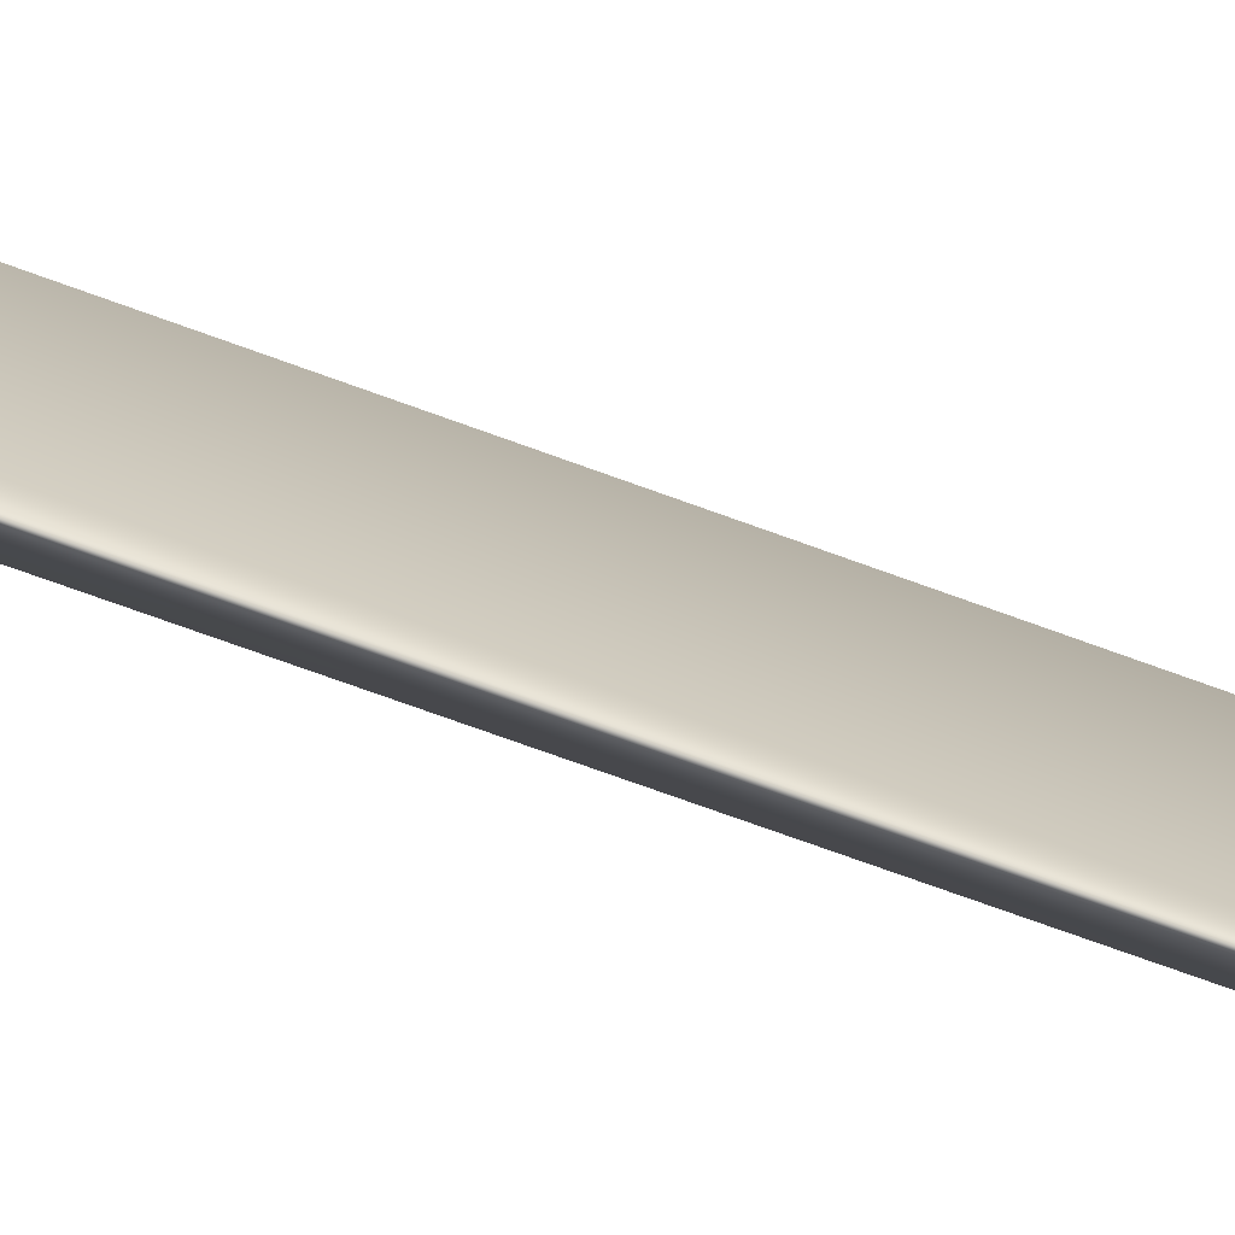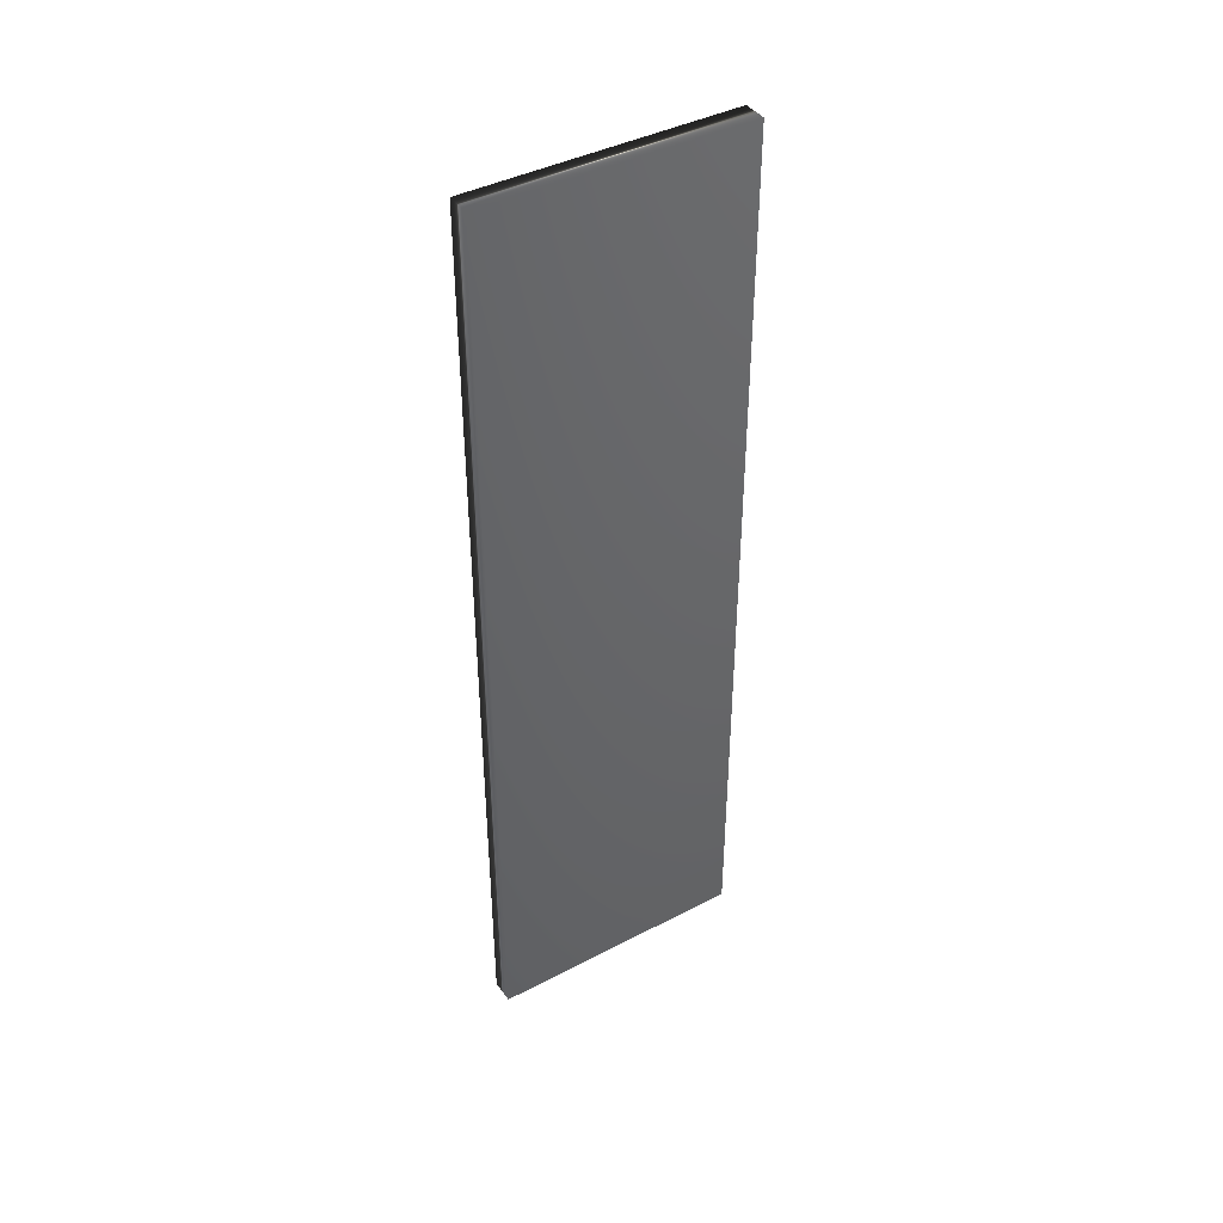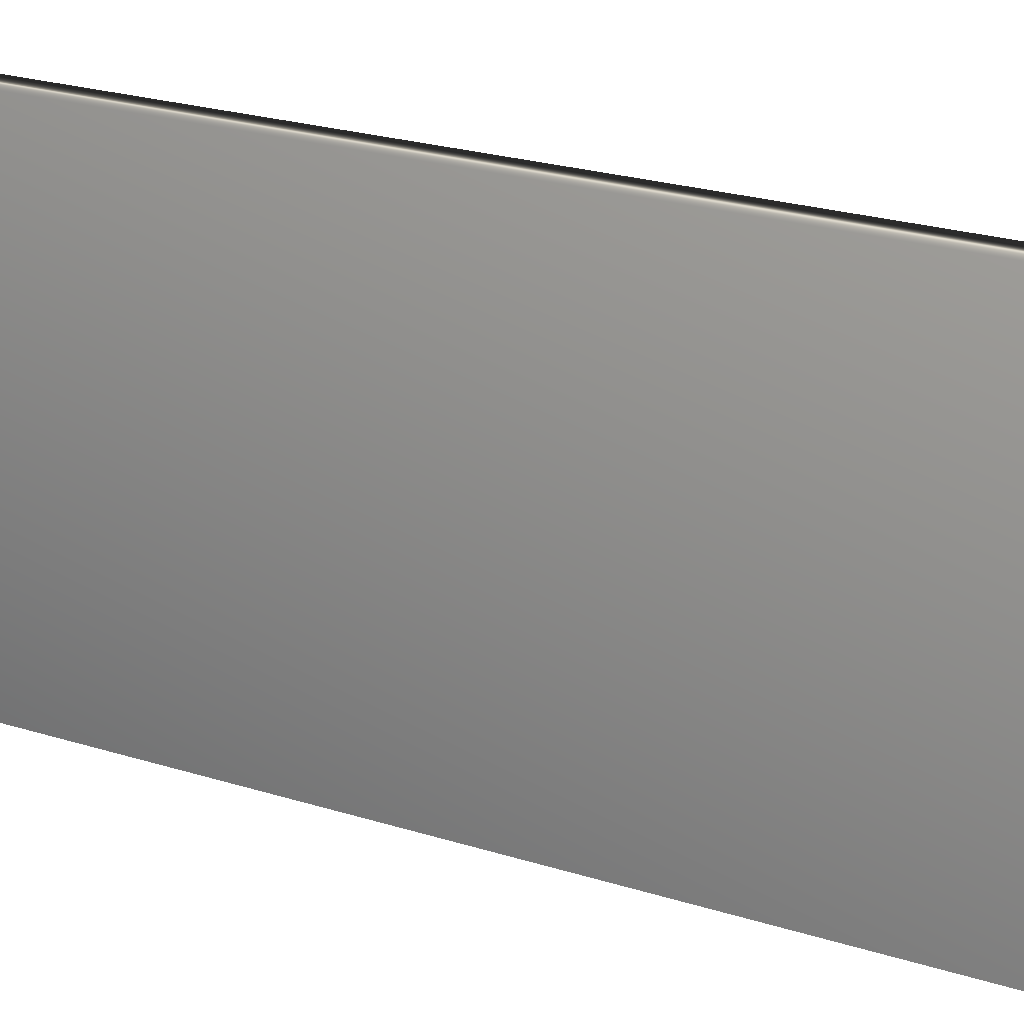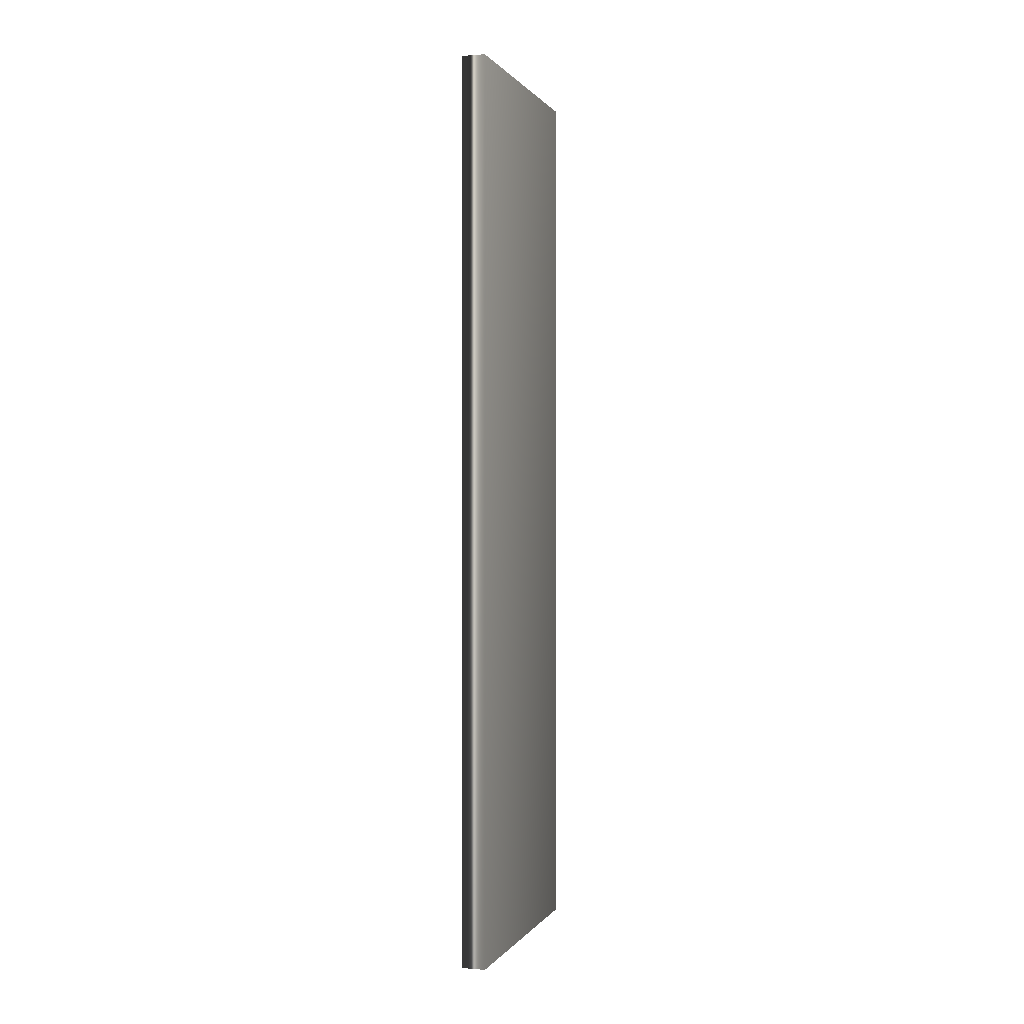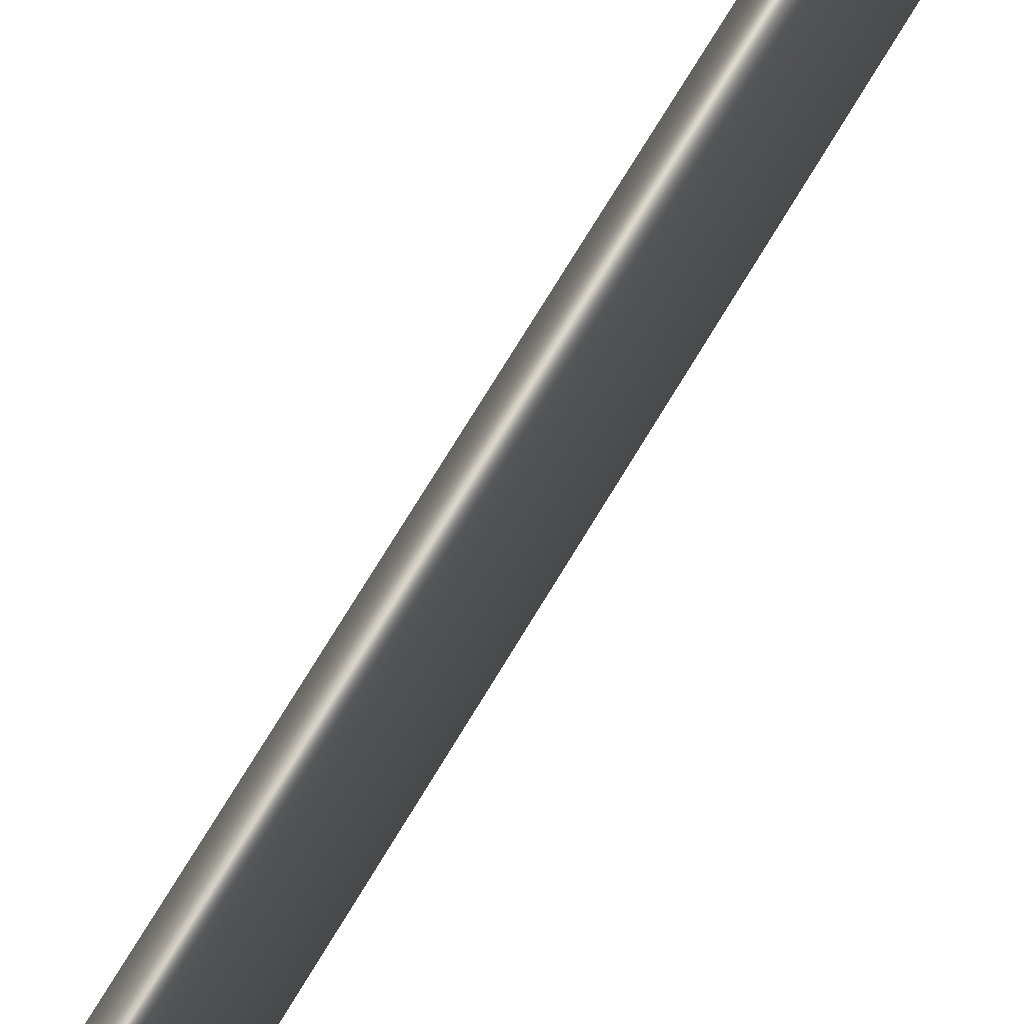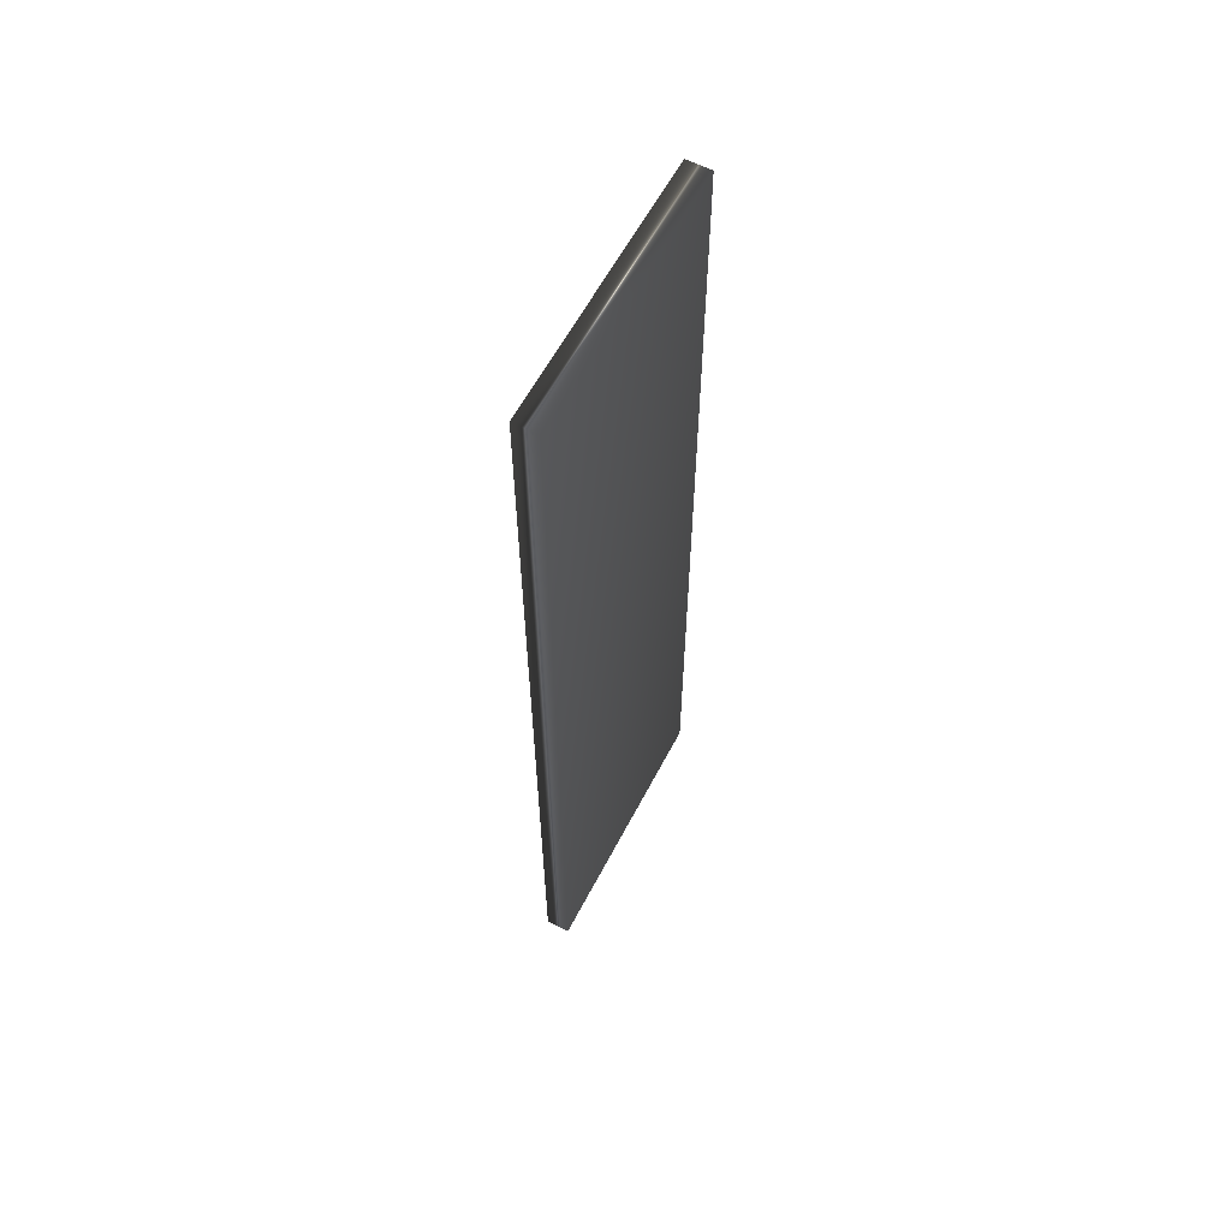
<metadata>
{"format":"obj","ext":"obj","renderer":"f3d","projection":"perspective","resolution":1024,"background":"white","views":[{"elev":-75.2,"azim":-109.8,"up":"+Z"},{"elev":41.6,"azim":-122.2,"up":"+Y"},{"elev":17.1,"azim":126.0,"up":"+Z"},{"elev":0.4,"azim":-163.0,"up":"+Y"},{"elev":75.4,"azim":31.4,"up":"+Z"},{"elev":60.2,"azim":-152.5,"up":"+Y"}]}
</metadata>
<code>
v 89.88 -0.3125 -127
v 89.88 -25.75 -127
v 90.55 -0.3125 -127
v 90.55 -25.75 -127
v 90.55 -25.75 -134.3
v 90.55 -0.3125 -134.3
v 89.88 -0.3125 -134.3
v 89.88 -25.75 -134.3
f 1 2 3
f 3 2 4
f 5 6 4
f 4 6 3
f 7 1 6
f 6 1 3
f 2 8 4
f 4 8 5
f 2 1 8
f 8 1 7
f 8 7 5
f 5 7 6

</code>
